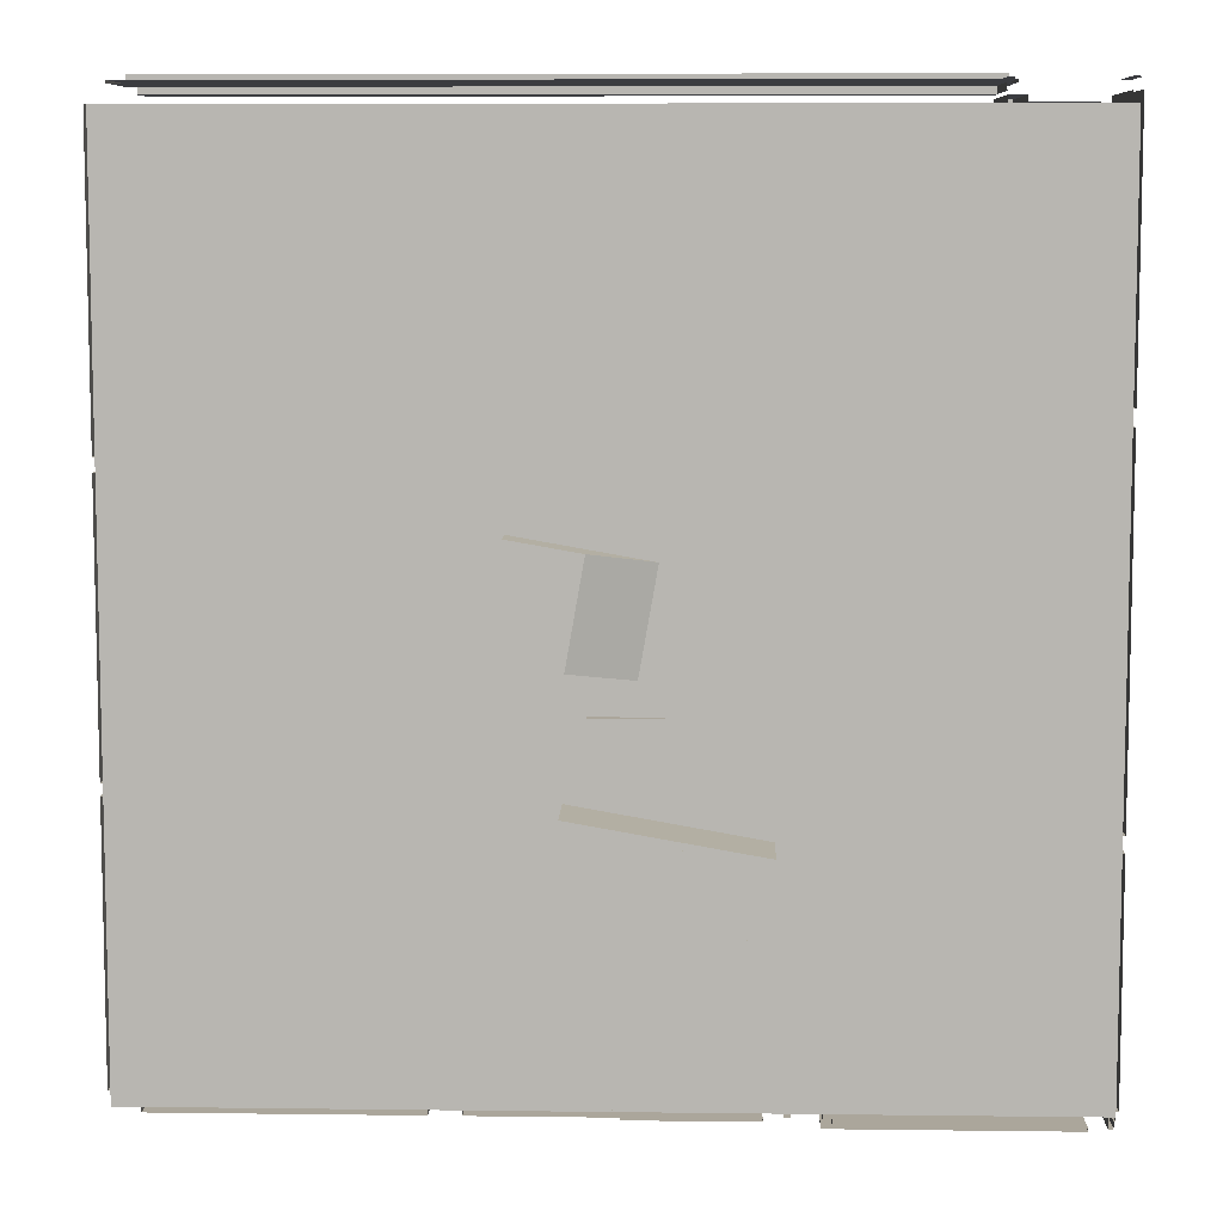
<metadata>
{"format":"obj","ext":"obj","renderer":"f3d","projection":"perspective","resolution":1024,"background":"white","views":[{"elev":8.0,"azim":2.0,"up":"+Z"}]}
</metadata>
<code>
v  544.5 87.43 -392.3
v  589.2 87.43 -400.2
v  595.6 87.43 -363.9
v  550.9 87.43 -356
v  639.4 87.43 -409.1
v  645.8 87.43 -372.8
v  601.2 87.43 -364.9
v  594.8 87.43 -401.2
v  544.5 93.1 -392.3
v  550.9 93.1 -356
v  595.6 93.1 -363.9
v  589.2 93.1 -400.2
v  639.4 93.1 -409.1
v  594.8 93.1 -401.2
v  601.2 93.1 -364.9
v  645.8 93.1 -372.8
v  559.5 125.2 -347.9
v  559.5 125.2 -310.1
v  597.3 125.2 -310.1
v  597.3 125.2 -347.9
v  588.5 130.9 -403.9
v  578.7 130.9 -402.2
v  578.7 178.2 -402.2
v  588.5 202.7 -403.9
v  554.6 178.2 -397.9
v  543.8 202.7 -396.1
v  554.6 130.9 -397.9
v  543.8 130.9 -396.1
v  544.5 130.9 -392.3
v  555.2 130.9 -394.2
v  555.2 178.2 -394.2
v  544.5 202.7 -392.3
v  579.4 178.2 -398.5
v  579.4 130.9 -398.5
v  589.2 130.9 -400.2
v  589.2 202.7 -400.2
v  596.2 130.9 -360.2
v  596.2 202.7 -360.2
v  551.6 202.7 -352.3
v  551.6 130.9 -352.3
v  595.6 130.9 -363.9
v  550.9 130.9 -356
v  550.9 202.7 -356
v  595.6 202.7 -363.9
v  646.5 130.9 -369.1
v  646.5 202.7 -369.1
v  601.8 202.7 -361.2
v  601.8 130.9 -361.2
v  645.8 130.9 -372.8
v  601.2 130.9 -364.9
v  601.2 202.7 -364.9
v  645.8 202.7 -372.8
v  638.8 130.9 -412.8
v  626.2 130.9 -410.6
v  626.2 178.2 -410.6
v  638.8 202.7 -412.8
v  603.9 178.2 -406.6
v  603.9 130.9 -406.6
v  594.1 130.9 -404.9
v  594.1 202.7 -404.9
v  594.8 130.9 -401.2
v  604.5 130.9 -402.9
v  604.5 178.2 -402.9
v  594.8 202.7 -401.2
v  626.9 178.2 -406.9
v  639.4 202.7 -409.1
v  626.9 130.9 -406.9
v  639.4 130.9 -409.1
v  588.5 125.2 -403.9
v  588.5 87.43 -403.9
v  540.1 87.43 -395.4
v  540.1 125.2 -395.4
v  589.2 125.2 -400.2
v  544.5 125.2 -392.3
v  540.8 125.2 -391.7
v  540.8 87.43 -391.7
v  547.8 87.43 -351.7
v  547.8 125.2 -351.7
v  550.9 125.2 -356
v  551.6 125.2 -352.3
v  551.6 87.43 -352.3
v  601.8 87.43 -361.2
v  601.8 125.2 -361.2
v  595.6 125.2 -363.9
v  601.2 125.2 -364.9
v  649.6 87.43 -373.4
v  642.5 87.43 -413.4
v  642.5 125.2 -413.4
v  649.6 125.2 -373.4
v  645.8 125.2 -372.8
v  639.4 125.2 -409.1
v  638.8 125.2 -412.8
v  638.8 87.43 -412.8
v  594.1 87.43 -404.9
v  594.1 125.2 -404.9
v  594.8 125.2 -401.2
v  650.2 87.43 -369.7
v  650.2 125.2 -369.7
v  539.2 202.7 -389.5
v  539.2 130.9 -389.5
v  545 130.9 -356.9
v  545 202.7 -356.9
v  550.6 130.9 -357.9
v  544.8 130.9 -390.5
v  544.8 202.7 -390.5
v  550.6 202.7 -357.9
v  645.3 130.9 -408.2
v  645.3 202.7 -408.2
v  651.1 202.7 -375.6
v  651.1 130.9 -375.6
v  639.8 130.9 -407.2
v  645.5 130.9 -374.6
v  645.5 202.7 -374.6
v  639.8 202.7 -407.2
v  589.5 202.7 -398.3
v  589.5 130.9 -398.3
v  595.2 130.9 -365.8
v  595.2 202.7 -365.8
v  595.1 130.9 -399.3
v  595.1 202.7 -399.3
v  600.8 202.7 -366.8
v  600.8 130.9 -366.8
v  765.5 202.7 -18.8
v  765.5 130.9 -18.8
v  756.1 130.9 -18.8
v  756.1 202.7 -18.8
v  759.9 130.9 -15.02
v  765.5 130.9 -15.02
v  765.5 202.7 -15.02
v  759.9 202.7 -15.02
v  756.1 202.7 -15.02
v  756.1 130.9 -15.02
v  322.8 130.9 -19.03
v  322.8 178.2 -19.03
v  322.8 178.2 -185.3
v  322.8 130.9 -185.3
v  318.2 185.7 -19.03
v  318.2 185.7 -185.3
v  318.2 178.2 -185.3
v  318.2 178.2 -19.03
v  324.2 178.2 -185.3
v  324.2 178.2 -19.03
v  324.2 185.7 -19.03
v  324.2 185.7 -185.3
v  324.2 130.9 -185.3
v  324.2 130.9 -19.03
v  322.8 130.9 -192.9
v  322.8 178.2 -192.9
v  322.8 178.2 -344.1
v  322.8 130.9 -344.1
v  318.2 185.7 -192.9
v  318.2 185.7 -344.1
v  318.2 178.2 -344.1
v  318.2 178.2 -192.9
v  324.2 178.2 -344.1
v  324.2 178.2 -192.9
v  324.2 185.7 -192.9
v  324.2 185.7 -344.1
v  324.2 130.9 -344.1
v  324.2 130.9 -192.9
v  322.8 130.9 -350.7
v  322.8 178.2 -350.7
v  322.8 178.2 -498.6
v  322.8 130.9 -498.6
v  318.2 185.7 -350.7
v  318.2 185.7 -498.6
v  318.2 178.2 -498.6
v  318.2 178.2 -350.7
v  324.2 178.2 -498.6
v  324.2 178.2 -350.7
v  324.2 185.7 -350.7
v  324.2 185.7 -498.6
v  324.2 130.9 -498.6
v  324.2 130.9 -350.7
v  760.8 130.9 -7.97
v  760.8 178.2 -7.97
v  333.7 178.2 -7.97
v  333.7 130.9 -7.97
v  760.8 185.7 -3.339
v  333.7 185.7 -3.339
v  333.7 178.2 -3.339
v  760.8 178.2 -3.339
v  333.7 178.2 -9.387
v  760.8 178.2 -9.387
v  760.8 185.7 -9.387
v  333.7 185.7 -9.387
v  333.7 178.2 -9.387
v  333.7 130.9 -9.387
v  760.8 178.2 -9.387
v  760.8 130.9 -9.387
v  818.9 130.9 -161
v  818.9 178.2 -161
v  818.9 178.2 -13.13
v  818.9 130.9 -13.13
v  823.6 185.7 -161
v  823.6 185.7 -13.13
v  823.6 178.2 -13.13
v  823.6 178.2 -161
v  817.5 178.2 -13.13
v  817.5 178.2 -161
v  817.5 185.7 -161
v  817.5 185.7 -13.13
v  817.5 130.9 -13.13
v  817.5 178.2 -161
v  817.5 130.9 -161
v  818.9 130.9 -366.7
v  818.9 178.2 -366.7
v  818.9 178.2 -170.1
v  818.9 130.9 -170.1
v  823.6 185.7 -366.7
v  823.6 185.7 -170.1
v  823.6 178.2 -170.1
v  823.6 178.2 -366.7
v  817.5 178.2 -170.1
v  817.5 178.2 -366.7
v  817.5 185.7 -366.7
v  817.5 185.7 -170.1
v  817.5 178.2 -170.1
v  817.5 130.9 -170.1
v  817.5 178.2 -366.7
v  817.5 130.9 -366.7
v  818.9 130.9 -503.8
v  818.9 178.2 -503.8
v  818.9 178.2 -375.3
v  818.9 130.9 -375.3
v  823.6 185.7 -503.8
v  823.6 185.7 -375.3
v  823.6 178.2 -375.3
v  823.6 178.2 -503.8
v  817.5 178.2 -375.3
v  817.5 178.2 -503.8
v  817.5 185.7 -503.8
v  817.5 185.7 -375.3
v  817.5 178.2 -375.3
v  817.5 130.9 -375.3
v  817.5 178.2 -503.8
v  817.5 130.9 -503.8
v  673.9 130.9 -514.1
v  673.9 178.2 -514.1
v  804.3 178.2 -514.1
v  804.3 130.9 -514.1
v  673.9 185.7 -518.7
v  804.3 185.7 -518.7
v  804.3 178.2 -518.7
v  673.9 178.2 -518.7
v  804.3 178.2 -512.7
v  673.9 178.2 -512.7
v  673.9 185.7 -512.7
v  804.3 185.7 -512.7
v  804.3 178.2 -512.7
v  804.3 130.9 -512.7
v  673.9 178.2 -512.7
v  673.9 130.9 -512.7
v  575.6 130.9 -510.9
v  575.6 178.2 -510.9
v  645.5 178.2 -510.9
v  645.5 130.9 -510.9
v  575.6 185.7 -515.5
v  645.5 185.7 -515.5
v  645.5 178.2 -515.5
v  575.6 178.2 -515.5
v  645.5 178.2 -509.5
v  575.6 178.2 -509.5
v  575.6 185.7 -509.5
v  645.5 185.7 -509.5
v  645.5 178.2 -509.5
v  645.5 130.9 -509.5
v  575.6 178.2 -509.5
v  575.6 130.9 -509.5
v  799.3 174.8 -18.33
v  764.3 174.8 -18.33
v  764.3 130.9 -18.33
v  799.3 130.9 -18.33
v  799.3 130.9 -20.54
v  799.3 174.8 -20.54
v  764.3 174.8 -20.54
v  764.3 130.9 -20.54
v  333.2 174.8 -111.6
v  333.2 174.8 -146.1
v  333.2 130.9 -146.1
v  333.2 130.9 -111.6
v  335.4 130.9 -111.6
v  335.4 174.8 -111.6
v  335.4 174.8 -146.1
v  335.4 130.9 -146.1
v  333.2 174.8 -77.15
v  333.2 174.8 -111.6
v  333.2 130.9 -111.6
v  333.2 130.9 -77.15
v  335.4 130.9 -77.15
v  335.4 174.8 -77.15
v  335.4 174.8 -111.6
v  335.4 130.9 -111.6
v  755.6 130.9 -7.213
v  755.6 174.8 -7.213
v  760.3 174.8 -7.213
v  760.3 130.9 -7.213
v  813.3 130.9 -7.099
v  813.3 174.8 -7.099
v  818 174.8 -7.099
v  818 130.9 -7.099
v  630.4 151.7 -411.5
v  630.4 153.6 -411.5
v  632.2 153.6 -411.8
v  632.2 151.7 -411.8
v  630.4 153.6 -411.3
v  632.3 153.6 -411.6
v  630.4 151.7 -411.3
v  632.3 151.7 -411.6
v  582.9 151.7 -403.1
v  582.9 153.6 -403.1
v  584.8 153.6 -403.5
v  584.8 151.7 -403.5
v  582.9 153.6 -402.9
v  584.8 153.6 -403.3
v  582.9 151.7 -402.9
v  584.8 151.7 -403.3
v  626.9 178.2 -406.9
v  604.5 178.2 -402.9
v  604.5 130.9 -402.9
v  626.9 130.9 -406.9
v  603.9 178.2 -406.6
v  626.2 178.2 -410.6
v  626.2 130.9 -410.6
v  603.9 130.9 -406.6
v  579.4 178.2 -398.5
v  555.2 178.2 -394.2
v  579.4 130.9 -398.5
v  554.6 178.2 -397.9
v  578.7 178.2 -402.2
v  578.7 130.9 -402.2
v  554.6 130.9 -397.9
v  520.3 131.3 -222
v  520.3 112 -222
v  559.7 112 -229
v  564.9 131.2 -229.9
v  692.7 185 -252.4
v  699.2 203 -253.6
v  732.5 203 -259.4
v  732.5 185 -259.4
v  510.2 131.3 -279.3
v  510.2 112 -279.3
v  549.6 112 -286.3
v  682.6 185 -309.7
v  722.4 185 -316.8
v  722.4 203 -316.8
v  554.8 131.2 -287.2
v  689.1 203 -310.9
v  535.2 135 -224.6
v  535.2 129.3 -224.6
v  563 129.4 -229.5
v  561 135 -229.2
v  564.6 135.4 -229.8
v  566.9 130.2 -230.2
v  568 136.7 -230.4
v  570.6 131.7 -230.9
v  695.8 199.3 -253
v  695 205.2 -252.8
v  698.8 206.4 -253.5
v  699.2 200.7 -253.6
v  717.6 201.1 -256.8
v  717.6 206.8 -256.8
v  702.8 206.8 -254.2
v  702.8 201.1 -254.2
v  534.3 135 -229.7
v  534.3 129.3 -229.7
v  560.1 135 -234.2
v  562.1 129.4 -234.6
v  566 130.2 -235.3
v  569.7 131.7 -235.9
v  563.7 135.4 -234.8
v  567.1 136.7 -235.4
v  694.9 199.3 -258
v  698.3 200.7 -258.6
v  701.9 201.1 -259.2
v  716.8 201.1 -261.8
v  694.1 205.2 -257.8
v  697.9 206.4 -258.5
v  701.9 206.8 -259.2
v  716.8 206.8 -261.8
v  696.9 206.8 -287.9
v  711.7 206.8 -290.5
v  711.7 201.1 -290.5
v  696.9 201.1 -287.9
v  693.3 200.7 -287.2
v  692.9 206.4 -287.2
v  689.9 199.3 -286.6
v  689.1 205.2 -286.5
v  557 129.4 -263.2
v  529.3 129.3 -258.3
v  529.3 135 -258.3
v  555 135 -262.9
v  558.6 135.4 -263.5
v  560.9 130.2 -263.9
v  562 136.7 -264.1
v  564.6 131.7 -264.6
v  531 129.3 -248.3
v  531 135 -248.3
v  556.8 135 -252.8
v  558.8 129.4 -253.2
v  562.7 130.2 -253.9
v  566.4 131.7 -254.5
v  560.4 135.4 -253.5
v  563.8 136.7 -254.1
v  691.6 199.3 -276.6
v  695 200.7 -277.2
v  713.5 201.1 -280.4
v  698.6 201.1 -277.8
v  690.8 205.2 -276.5
v  694.7 206.4 -277.1
v  698.6 206.8 -277.8
v  713.5 206.8 -280.4
v  526 135 -276.9
v  526 129.3 -276.9
v  553.7 129.4 -281.8
v  551.7 135 -281.5
v  555.3 135.4 -282.1
v  557.7 130.2 -282.5
v  558.7 136.7 -282.7
v  561.4 131.7 -283.2
v  686.6 199.3 -305.3
v  685.8 205.2 -305.1
v  689.6 206.4 -305.8
v  690 200.7 -305.9
v  708.4 201.1 -309.1
v  708.4 206.8 -309.1
v  693.6 206.8 -306.5
v  693.6 201.1 -306.5
v  525.1 135 -282
v  525.1 129.3 -282
v  550.9 135 -286.5
v  552.9 129.4 -286.9
v  556.8 130.2 -287.6
v  560.5 131.7 -288.2
v  554.5 135.4 -287.1
v  557.8 136.7 -287.7
v  685.7 199.3 -310.3
v  689.1 200.7 -310.9
v  692.7 201.1 -311.5
v  707.5 201.1 -314.1
v  684.9 205.2 -310.1
v  688.7 206.4 -310.8
v  692.7 206.8 -311.5
v  707.5 206.8 -314.1
v  755.1 178.2 -13.17
v  339.3 178.2 -13.17
v  339.3 202.7 -13.17
v  756.1 202.7 -13.17
v  756.1 130.9 -13.17
v  755.1 130.9 -13.17
v  339.3 202.7 -9.387
v  339.3 178.2 -9.387
v  755.1 178.2 -9.387
v  756.1 202.7 -9.387
v  755.1 130.9 -9.387
v  756.1 130.9 -9.387
v  328 178.2 -24.7
v  328 178.2 -179.7
v  328 202.7 -179.7
v  328 202.7 -24.51
v  328 130.9 -24.51
v  328 130.9 -24.7
v  324.2 202.7 -179.7
v  324.2 178.2 -179.7
v  324.2 178.2 -24.7
v  324.2 202.7 -24.51
v  324.2 130.9 -24.7
v  324.2 130.9 -24.51
v  328 202.7 -198.6
v  328 178.2 -198.6
v  328 178.2 -338.5
v  328 202.7 -339.4
v  328 130.9 -338.5
v  328 130.9 -339.4
v  324.2 178.2 -338.5
v  324.2 178.2 -198.6
v  324.2 202.7 -198.6
v  324.2 202.7 -339.4
v  324.2 130.9 -339.4
v  324.2 130.9 -338.5
v  328 178.2 -356.4
v  328 178.2 -492.5
v  328 202.7 -492.5
v  328 202.7 -356.4
v  324.2 178.2 -356.4
v  324.2 202.7 -356.4
v  324.2 202.7 -492.5
v  324.2 178.2 -492.5
v  756.1 130.9 -6.74
v  759.9 130.9 -6.74
v  759.9 174.4 -6.74
v  756.1 174.4 -6.74
v  817.5 202.7 -13.13
v  817.5 130.9 -13.13
v  817.5 130.9 -18.8
v  817.5 178.2 -18.8
v  817.5 178.2 -155.4
v  817.5 178.2 -175.8
v  817.5 130.9 -155.4
v  817.5 130.9 -175.8
v  817.5 178.2 -361
v  817.5 178.2 -381
v  817.5 130.9 -361
v  817.5 130.9 -381
v  817.5 178.2 -498.1
v  817.5 178.2 -508.9
v  817.5 130.9 -498.1
v  817.5 130.9 -508.9
v  817.5 202.7 -508.9
v  817.5 178.2 -512.7
v  817.5 202.7 -512.7
v  813.7 202.7 -512.7
v  813.7 202.7 -13.13
v  816.6 178.2 -512.7
v  816.6 130.9 -512.7
v  813.7 130.9 -512.7
v  816.6 130.9 -508.9
v  816.6 178.2 -508.9
v  813.7 178.2 -498.1
v  813.7 130.9 -498.1
v  813.7 178.2 -381
v  813.7 130.9 -381
v  813.7 178.2 -361
v  813.7 130.9 -361
v  813.7 178.2 -175.8
v  813.7 130.9 -175.8
v  813.7 178.2 -155.4
v  813.7 130.9 -155.4
v  813.7 178.2 -18.8
v  813.7 130.9 -18.8
v  813.7 174.4 -6.627
v  813.7 130.9 -6.627
v  817.5 130.9 -6.627
v  817.5 174.4 -6.627
v  339.3 130.9 -505.7
v  481.1 130.9 -505.7
v  481.1 202.7 -505.7
v  339.3 202.7 -505.7
v  439.6 130.9 -509.5
v  339.3 130.9 -509.5
v  339.3 202.7 -509.5
v  439.6 202.7 -509.5
v  443.4 202.7 -509.5
v  481.1 202.7 -509.5
v  481.1 130.9 -509.5
v  443.4 130.9 -509.5
v  498.1 130.9 -505.7
v  581.3 130.9 -505.7
v  581.3 178.2 -505.7
v  498.1 202.7 -505.7
v  639.8 178.2 -505.7
v  639.8 130.9 -505.7
v  641.3 130.9 -505.7
v  641.3 202.7 -505.7
v  581.3 178.2 -509.5
v  581.3 130.9 -509.5
v  577.5 130.9 -509.5
v  498.1 130.9 -509.5
v  498.1 202.7 -509.5
v  577.5 202.7 -509.5
v  581.3 202.7 -509.5
v  639.8 178.2 -509.5
v  641.3 130.9 -509.5
v  639.8 130.9 -509.5
v  641.3 202.7 -509.5
v  659.1 130.9 -504.8
v  659.1 202.7 -504.8
v  655.7 202.7 -504.8
v  655.7 130.9 -504.8
v  659.1 130.9 -508.5
v  655.7 130.9 -508.5
v  655.7 202.7 -508.5
v  659.1 202.7 -508.5
v  798.6 202.7 -512.7
v  798.6 178.2 -512.7
v  679.5 178.2 -512.7
v  675.1 202.7 -512.7
v  679.5 130.9 -512.7
v  675.1 130.9 -512.7
v  679.5 178.2 -508.9
v  798.6 178.2 -508.9
v  798.6 202.7 -508.9
v  675.1 202.7 -508.9
v  675.1 130.9 -508.9
v  679.5 130.9 -508.9
v  813.7 130.9 -13.13
v  597.3 130.9 -347.9
v  559.5 130.9 -347.9
v  559.5 125.2 -347.9
v  597.3 125.2 -347.9
v  597.3 130.9 -310.1
v  597.3 125.2 -310.1
v  559.5 130.9 -310.1
v  324.2 130.9 -506.6
v  324.2 130.9 -19.03
v  817.5 130.9 -19.03
v  817.5 130.9 -506.6
g B3A_T_tujian_003_zi
f 1 2 3 4
f 5 6 7 8
f 9 10 11 12
f 13 14 15 16
f 9 12 2 1
f 12 11 3 2
f 11 10 4 3
f 4 10 9 1
f 15 14 8 7
f 14 13 5 8
f 13 16 6 5
f 16 15 7 6
f 17 18 19 20
f 21 22 23 24
f 24 23 25 26
f 25 27 28 26
f 29 30 31 32
f 33 34 35 36
f 31 33 36 32
f 28 29 32 26
f 32 36 24 26
f 24 36 35 21
f 23 22 34 33
f 27 25 31 30
f 31 25 23 33
f 37 38 39 40
f 41 42 43 44
f 41 44 38 37
f 38 44 43 39
f 43 42 40 39
f 45 46 47 48
f 49 50 51 52
f 49 52 46 45
f 46 52 51 47
f 51 50 48 47
f 53 54 55 56
f 57 58 59 60
f 55 57 60 56
f 61 62 63 64
f 64 63 65 66
f 65 67 68 66
f 61 64 60 59
f 60 64 66 56
f 66 68 53 56
f 55 54 67 65
f 58 57 63 62
f 57 55 65 63
f 69 70 71 72
f 1 2 73 74
f 74 75 76 1
f 70 2 1 71
f 71 1 76
f 72 75 74 69
f 69 74 73
f 75 72 71 76
f 75 76 77 78
f 4 1 74 79
f 79 80 81 4
f 76 1 4 77
f 77 4 81
f 78 80 79 75
f 75 79 74
f 81 80 78 77
f 82 83 80 81
f 3 4 79 84
f 84 85 7 3
f 81 4 3 82
f 82 3 7
f 83 85 84 80
f 80 84 79
f 86 87 88 89
f 5 6 90 91
f 91 92 93 5
f 86 6 5 87
f 87 5 93
f 88 92 91 89
f 89 91 90
f 92 88 87 93
f 92 93 94 95
f 5 91 96 8
f 93 5 8 94
f 96 91 92 95
f 82 97 98 83
f 6 7 85 90
f 90 89 86 6
f 82 7 6 97
f 97 6 86
f 98 89 90 83
f 83 90 85
f 86 89 98 97
f 99 100 101 102
f 103 104 105 106
f 101 103 106 102
f 106 105 99 102
f 99 105 104 100
f 107 108 109 110
f 111 112 113 114
f 111 114 108 107
f 114 113 109 108
f 113 112 110 109
f 115 116 117 118
f 119 120 121 122
f 122 121 118 117
f 121 120 115 118
f 120 119 116 115
f 85 7 8 96
f 96 8 94 95
f 2 3 84 73
f 73 69 70 2
f 7 3 2 8
f 8 2 70 94
f 96 95 69 73
f 85 96 73 84
f 69 95 94 70
f 123 124 125 126
f 127 128 129 130
f 127 130 131 132
f 126 131 130 123
f 123 130 129
f 129 128 124 123
f 131 126 125 132
f 133 134 135 136
f 137 138 139 140
f 140 139 141 142
f 137 140 142 143
f 138 137 143 144
f 139 138 144 141
f 135 141 145 136
f 141 142 146 145
f 133 146 142 134
f 147 148 149 150
f 151 152 153 154
f 154 153 155 156
f 151 154 156 157
f 152 151 157 158
f 153 152 158 155
f 149 155 159 150
f 155 156 160 159
f 147 160 156 148
f 161 162 163 164
f 165 166 167 168
f 168 167 169 170
f 165 168 170 171
f 166 165 171 172
f 167 166 172 169
f 163 169 173 164
f 169 170 174 173
f 161 174 170 162
f 175 176 177 178
f 179 180 181 182
f 182 181 183 184
f 179 182 184 185
f 180 179 185 186
f 181 180 186 183
f 177 187 188 178
f 187 189 190 188
f 175 190 189 176
f 191 192 193 194
f 195 196 197 198
f 198 197 199 200
f 195 198 200 201
f 196 195 201 202
f 197 196 202 199
f 193 199 203 194
f 199 204 205 203
f 191 205 204 192
f 206 207 208 209
f 210 211 212 213
f 213 212 214 215
f 210 213 215 216
f 211 210 216 217
f 212 211 217 214
f 208 218 219 209
f 218 220 221 219
f 206 221 220 207
f 222 223 224 225
f 226 227 228 229
f 229 228 230 231
f 226 229 231 232
f 227 226 232 233
f 228 227 233 230
f 224 234 235 225
f 234 236 237 235
f 222 237 236 223
f 238 239 240 241
f 242 243 244 245
f 245 244 246 247
f 242 245 247 248
f 243 242 248 249
f 244 243 249 246
f 240 250 251 241
f 250 252 253 251
f 238 253 252 239
f 254 255 256 257
f 258 259 260 261
f 261 260 262 263
f 258 261 263 264
f 259 258 264 265
f 260 259 265 262
f 256 266 267 257
f 266 268 269 267
f 254 269 268 255
f 270 271 272 273
f 270 273 274 275
f 272 271 276 277
f 271 270 275 276
f 276 275 274 277
f 278 279 280 281
f 278 281 282 283
f 280 279 284 285
f 279 278 283 284
f 284 283 282 285
f 286 287 288 289
f 286 289 290 291
f 288 287 292 293
f 287 286 291 292
f 292 291 290 293
f 294 295 296 297
f 298 299 300 301
f 302 303 304 305
f 306 307 304 303
f 308 306 303 302
f 309 308 302 305
f 307 309 305 304
f 310 311 312 313
f 314 315 312 311
f 316 314 311 310
f 317 316 310 313
f 315 317 313 312
f 318 319 320 321
f 322 323 324 325
f 326 327 30 328
f 329 330 331 332
f 333 334 335 336
f 337 338 336 335
f 339 338 337 340
f 334 333 341 342
f 335 334 342 343
f 337 335 343 344
f 340 337 344 345
f 339 340 345 346
f 333 336 347 341
f 338 339 346 348
f 338 348 347 336
f 341 347 343 342
f 344 343 347 348
f 346 345 344 348
f 349 350 351 352
f 353 352 351 354
f 355 353 354 356
f 355 356 357 358
f 359 358 357 360
f 361 362 363 364
f 360 364 363 359
f 349 365 366 350
f 352 367 365 349
f 350 366 368 351
f 351 368 369 354
f 354 369 370 356
f 353 371 367 352
f 355 372 371 353
f 356 370 373 357
f 357 373 374 360
f 364 375 376 361
f 360 374 375 364
f 358 377 372 355
f 359 378 377 358
f 363 379 378 359
f 362 380 379 363
f 361 376 380 362
f 366 365 367 371
f 372 377 378 369
f 378 379 380 373
f 380 376 375 374
f 380 374 373
f 373 370 369 378
f 371 372 369 366
f 366 369 368
f 381 382 383 384
f 381 384 385 386
f 386 385 387 388
f 389 390 391 392
f 389 392 393 394
f 394 393 395 396
f 387 396 395 388
f 391 390 397 398
f 392 391 398 399
f 390 389 400 397
f 389 394 401 400
f 394 396 402 401
f 393 392 399 403
f 395 393 403 404
f 396 387 405 402
f 387 385 406 405
f 384 383 407 408
f 385 384 408 406
f 388 395 404 409
f 386 388 409 410
f 381 386 410 411
f 382 381 411 412
f 383 382 412 407
f 397 400 401 403
f 401 402 405 410
f 408 407 412 406
f 405 406 412 410
f 412 411 410
f 410 409 404 401
f 401 404 403
f 397 403 399 398
f 413 414 415 416
f 417 416 415 418
f 419 417 418 420
f 419 420 421 422
f 423 422 421 424
f 425 426 427 428
f 424 428 427 423
f 413 429 430 414
f 416 431 429 413
f 414 430 432 415
f 415 432 433 418
f 418 433 434 420
f 417 435 431 416
f 419 436 435 417
f 420 434 437 421
f 421 437 438 424
f 428 439 440 425
f 424 438 439 428
f 422 441 436 419
f 423 442 441 422
f 427 443 442 423
f 426 444 443 427
f 425 440 444 426
f 430 429 431 435
f 436 441 442 433
f 442 443 444 437
f 444 440 439 438
f 444 438 437
f 437 434 433 442
f 435 436 433 430
f 430 433 432
f 445 446 447 448
f 445 448 449 450
f 451 452 453 454
f 453 455 456 454
f 452 451 447 446
f 451 454 448 447
f 453 452 446 445
f 450 455 453 445
f 457 458 459 460
f 457 460 461 462
f 463 464 465 466
f 465 467 468 466
f 464 463 459 458
f 463 466 460 459
f 466 468 461 460
f 464 458 457 465
f 465 457 462 467
f 469 470 471 472
f 471 473 474 472
f 475 476 477 478
f 475 478 479 480
f 479 478 472 474
f 478 477 469 472
f 477 476 470 469
f 475 471 470 476
f 480 473 471 475
f 481 482 483 484
f 485 486 487 488
f 488 487 483 482
f 487 486 484 483
f 486 485 481 484
f 488 482 481 485
f 489 490 491 492
f 493 494 495 496
f 493 496 497 498
f 497 499 500 498
f 493 498 501 502
f 501 503 504 502
f 493 502 505 506
f 505 507 508 506
f 509 493 506 510
f 509 510 511
f 509 511 512 513
f 509 513 493
f 514 515 516 512
f 514 512 511 510
f 508 517 518 506
f 514 518 517 515
f 510 506 518 514
f 505 519 520 507
f 502 521 519 505
f 504 522 521 502
f 501 523 524 503
f 498 525 523 501
f 500 526 525 498
f 497 527 528 499
f 496 529 527 497
f 495 530 529 496
f 531 532 533 534
f 535 536 537 538
f 539 540 541 542
f 543 544 545 546
f 542 543 546 539
f 545 544 537 536
f 537 544 543 542
f 538 537 542 541
f 541 540 535 538
f 547 548 549 550
f 551 552 553 554
f 549 551 554 550
f 555 556 557 558
f 555 558 559 560
f 555 560 561 562
f 563 564 562 565
f 561 565 562
f 563 565 554 553
f 554 565 561 560
f 550 554 560 559
f 559 558 547 550
f 549 548 556 555
f 562 551 549 555
f 564 552 551 562
f 566 567 568 569
f 570 571 572 573
f 570 573 567 566
f 567 573 572 568
f 572 571 569 568
f 574 575 576 577
f 576 578 579 577
f 580 581 582 583
f 580 583 584 585
f 584 583 577 579
f 583 582 574 577
f 582 581 575 574
f 576 580 585 578
f 575 581 580 576
f 512 516 520 519
f 513 512 519 521
f 521 522 524 523
f 513 521 523 525
f 525 526 528 527
f 513 525 527 529
f 513 529 530 586
f 587 588 589 590
f 591 587 590 592
f 593 591 592 18
f 588 593 18 589
f 593 594 595 596
f 591 593 596
f 594 593 588 597
f 587 591 596 597
f 588 587 597

</code>
